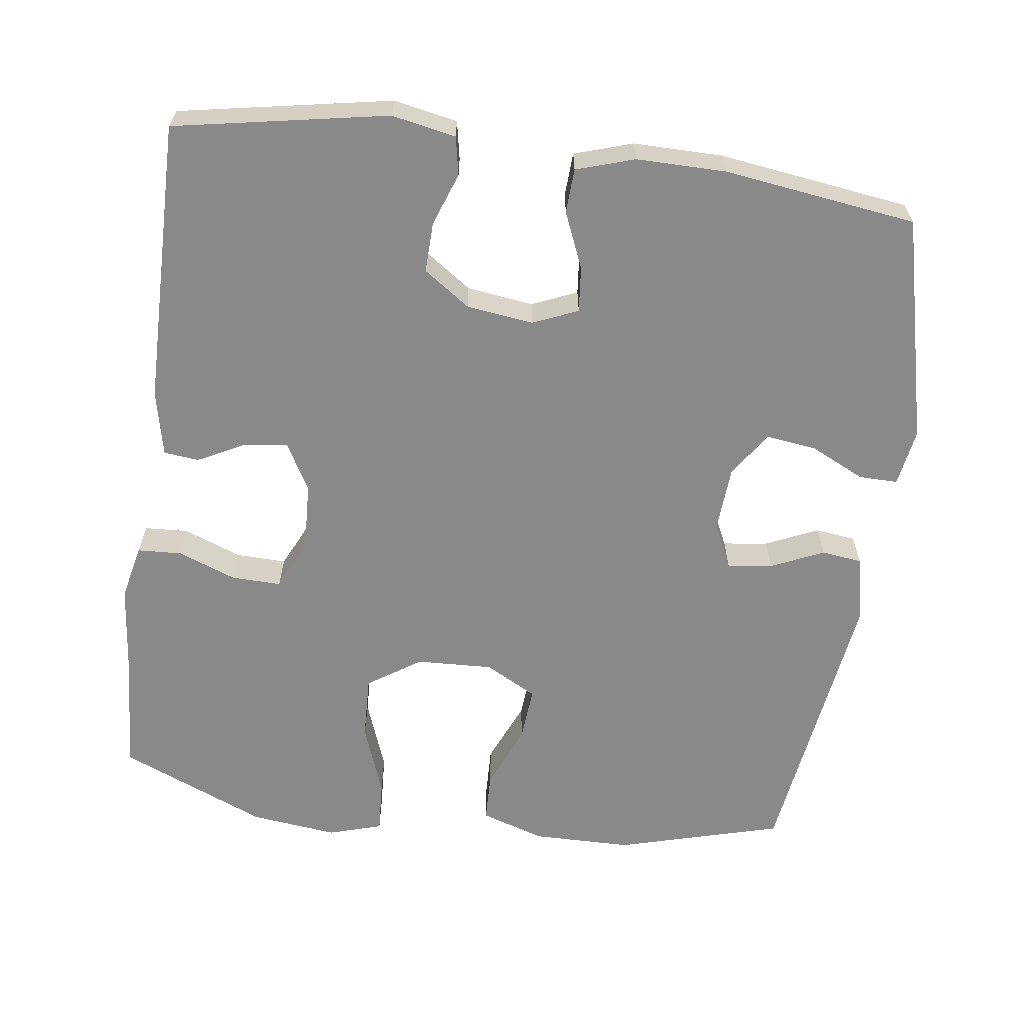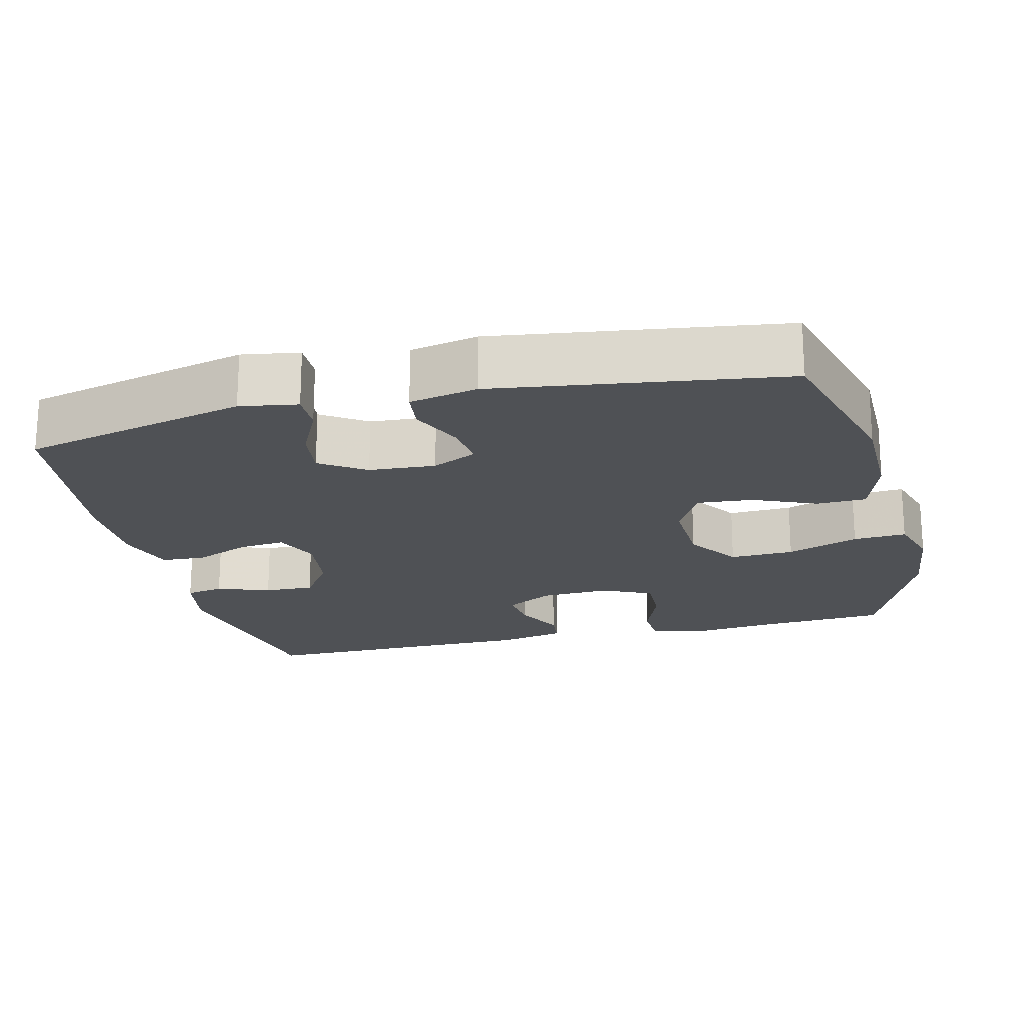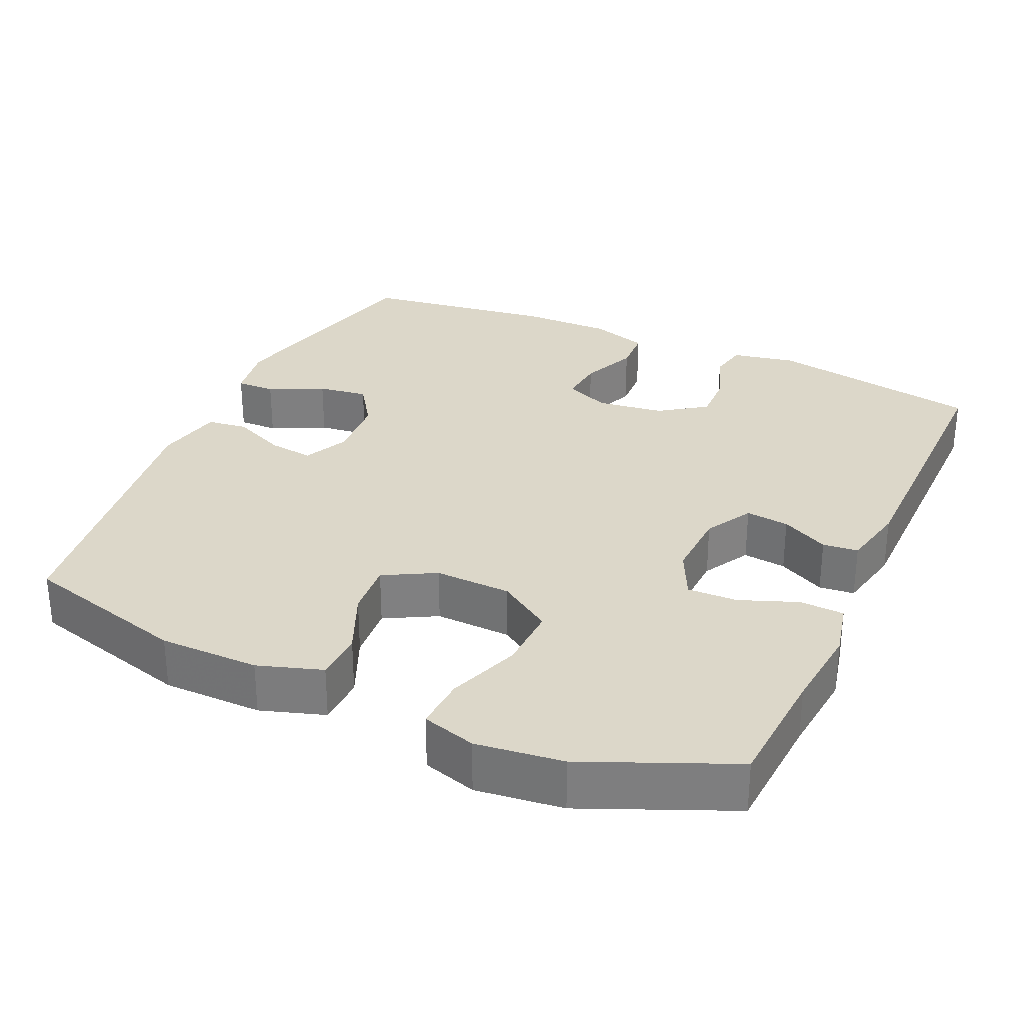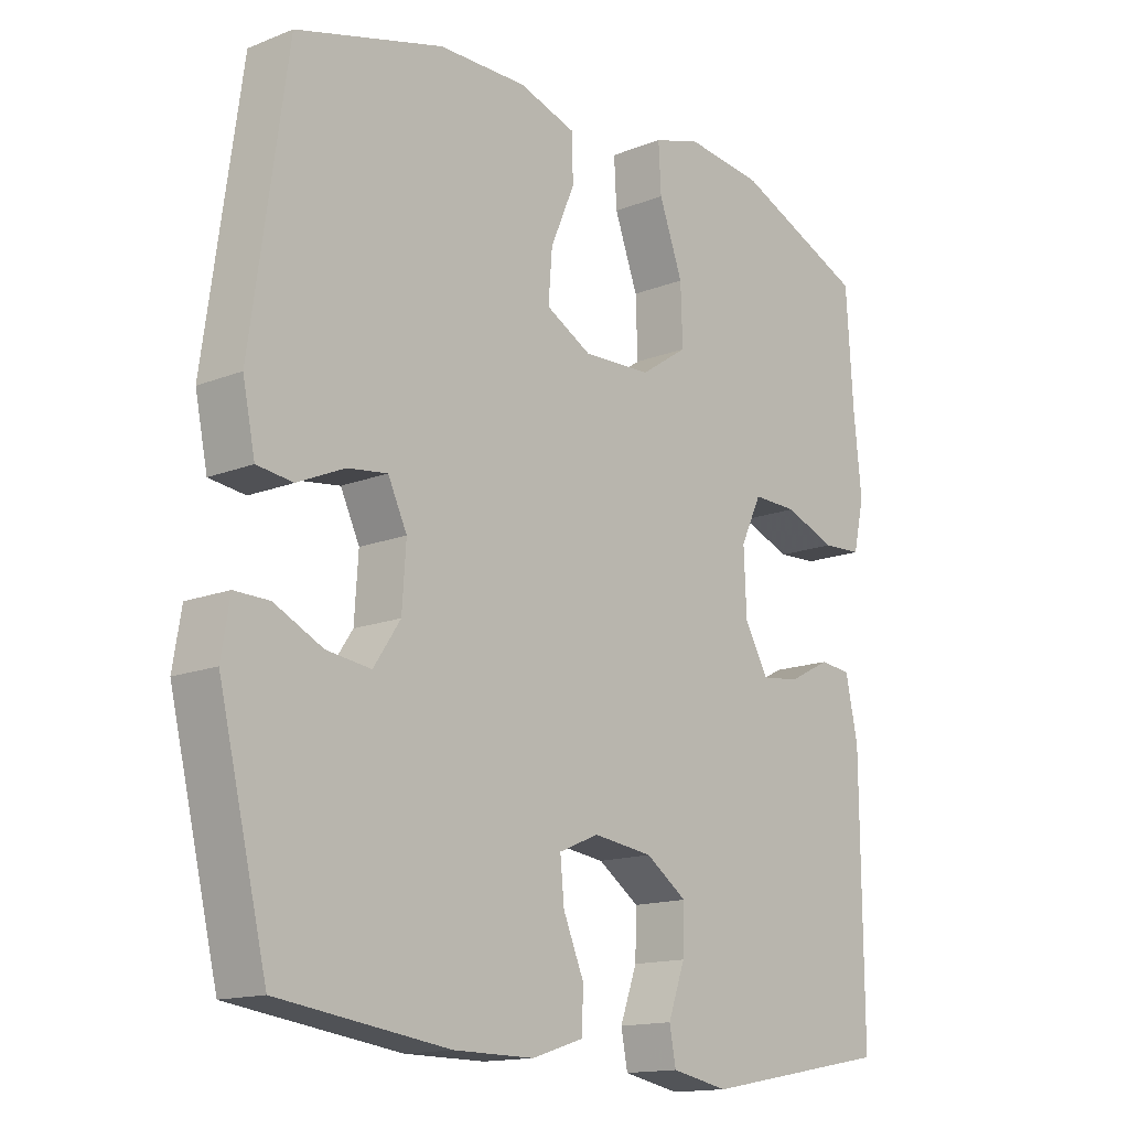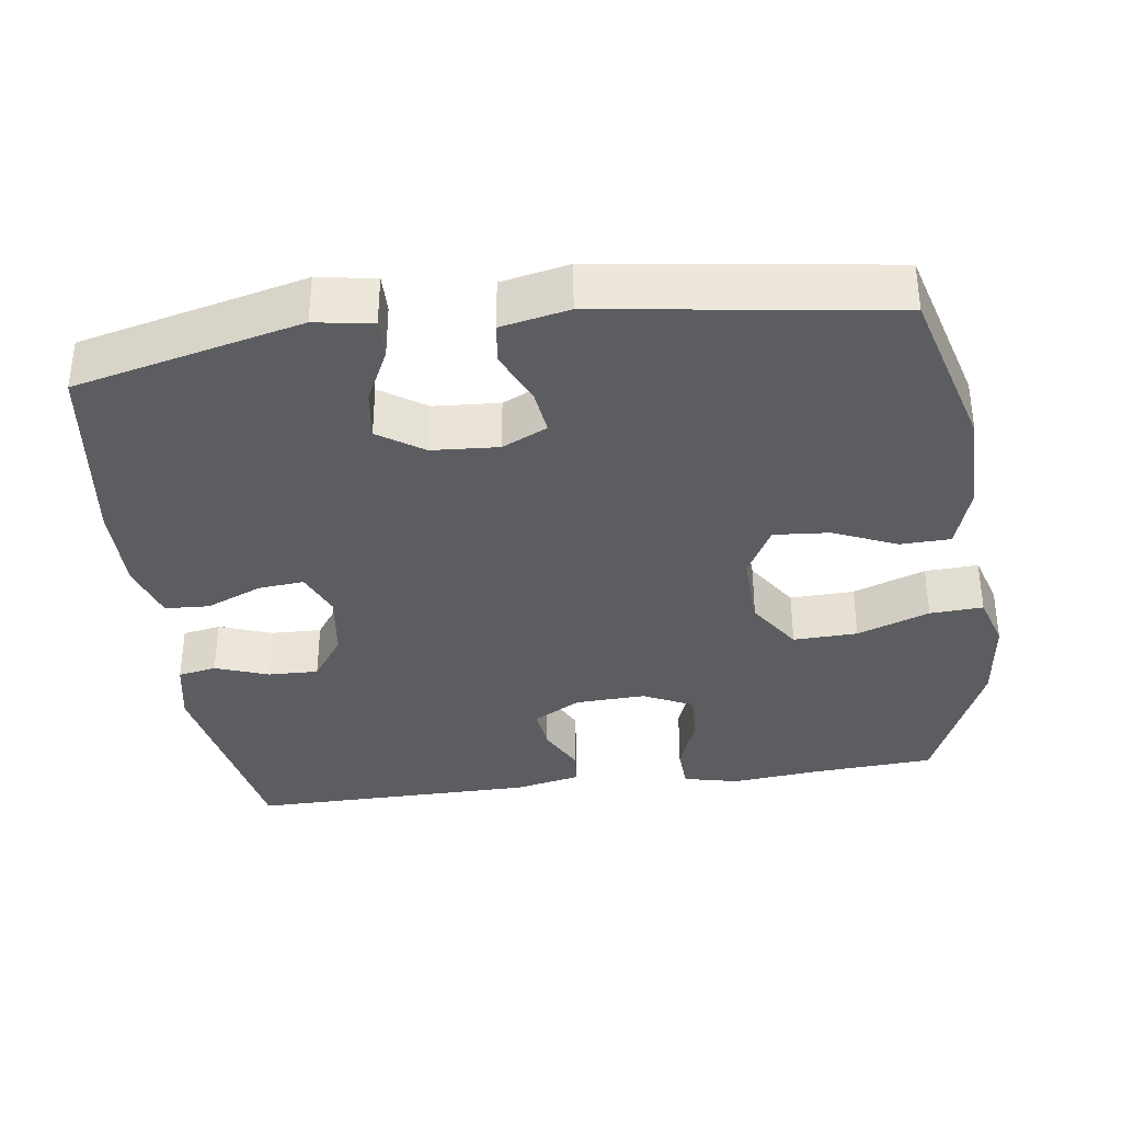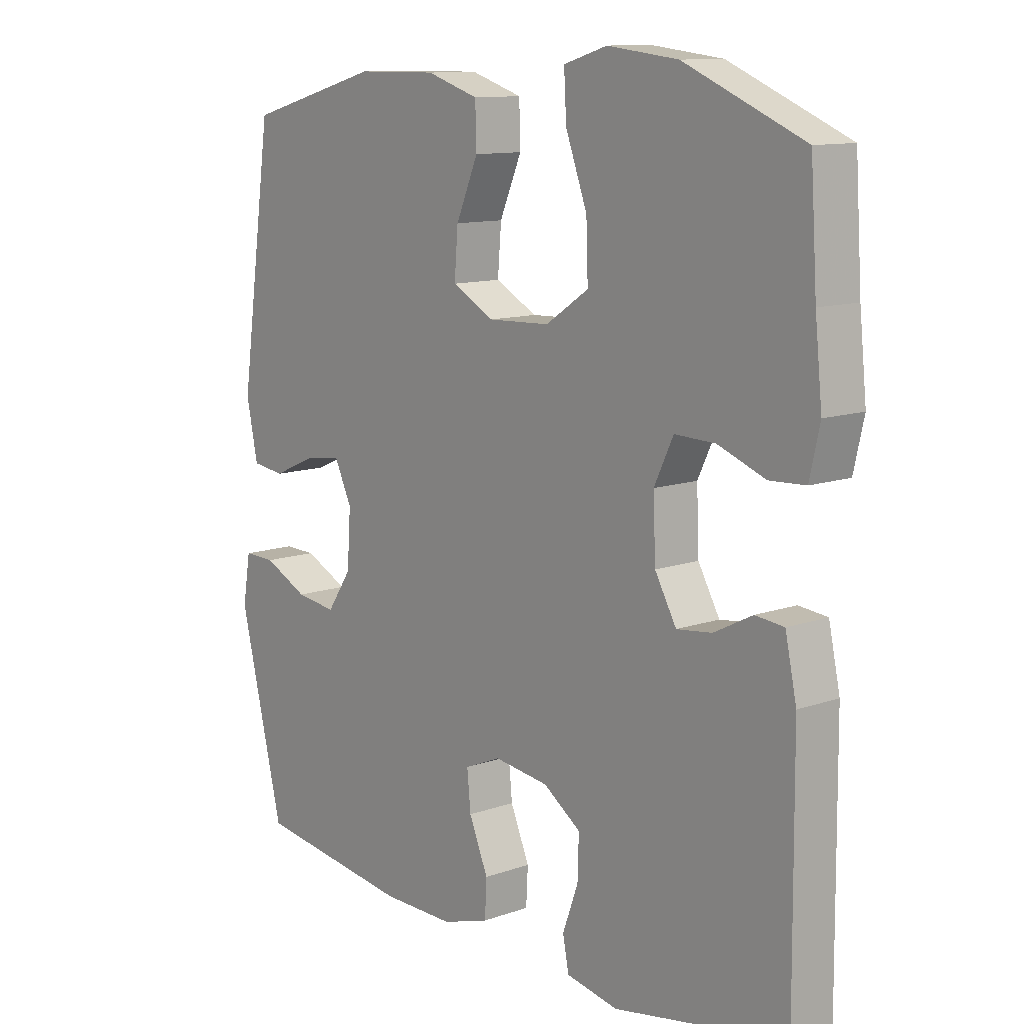
<metadata>
{"format":"obj","ext":"obj","renderer":"f3d","projection":"perspective","resolution":1024,"background":"white","views":[{"elev":-63.0,"azim":172.4,"up":"+Y"},{"elev":-19.9,"azim":-76.2,"up":"+Y"},{"elev":30.3,"azim":24.3,"up":"+Y"},{"elev":-14.7,"azim":-49.3,"up":"+Z"},{"elev":-35.8,"azim":-82.2,"up":"+Y"},{"elev":11.5,"azim":49.7,"up":"+Z"}]}
</metadata>
<code>
v 0.5 0.07 0.5
v 0.511 0.07 0.331
v 0.523 0.07 0.214
v 0.506 0.07 0.139
v 0.446 0.07 0.136
v 0.367 0.07 0.166
v 0.299 0.07 0.168
v 0.267 0.07 0.101
v 0.271 0.07 0.006
v 0.307 0.07 -0.058
v 0.366 0.07 -0.051
v 0.43 0.07 -0.018
v 0.478 0.07 -0.023
v 0.497 0.07 -0.112
v 0.5 0.07 -0.5
v 0.211 0.07 -0.553
v 0.124 0.07 -0.536
v 0.114 0.07 -0.484
v 0.14 0.07 -0.412
v 0.142 0.07 -0.344
v 0.079 0.07 -0.3
v -0.012 0.07 -0.288
v -0.073 0.07 -0.314
v -0.067 0.07 -0.376
v -0.035 0.07 -0.452
v -0.038 0.07 -0.512
v -0.117 0.07 -0.537
v -0.239 0.07 -0.536
v -0.5 0.07 -0.5
v -0.574 0.07 -0.193
v -0.561 0.07 -0.115
v -0.508 0.07 -0.116
v -0.434 0.07 -0.152
v -0.366 0.07 -0.161
v -0.325 0.07 -0.1
v -0.319 0.07 -0.01
v -0.348 0.07 0.051
v -0.409 0.07 0.043
v -0.481 0.07 0.011
v -0.536 0.07 0.018
v -0.555 0.07 0.11
v -0.5 0.07 0.5
v -0.275 0.07 0.562
v -0.14 0.07 0.563
v -0.053 0.07 0.535
v -0.051 0.07 0.467
v -0.088 0.07 0.381
v -0.094 0.07 0.306
v -0.024 0.07 0.268
v 0.08 0.07 0.272
v 0.152 0.07 0.32
v 0.149 0.07 0.407
v 0.113 0.07 0.505
v 0.109 0.07 0.577
v 0.182 0.07 0.599
v 0.3 0.07 0.585
v 0.5 0 0.5
v 0.511 0 0.331
v 0.523 0 0.214
v 0.506 0 0.139
v 0.446 0 0.136
v 0.367 0 0.166
v 0.299 0 0.168
v 0.267 0 0.101
v 0.271 0 0.006
v 0.307 0 -0.058
v 0.366 0 -0.051
v 0.43 0 -0.018
v 0.478 0 -0.023
v 0.497 0 -0.112
v 0.5 0 -0.5
v 0.211 0 -0.553
v 0.124 0 -0.536
v 0.114 0 -0.484
v 0.14 0 -0.412
v 0.142 0 -0.344
v 0.079 0 -0.3
v -0.012 0 -0.288
v -0.073 0 -0.314
v -0.067 0 -0.376
v -0.035 0 -0.452
v -0.038 0 -0.512
v -0.117 0 -0.537
v -0.239 0 -0.536
v -0.5 0 -0.5
v -0.574 0 -0.193
v -0.561 0 -0.115
v -0.508 0 -0.116
v -0.434 0 -0.152
v -0.366 0 -0.161
v -0.325 0 -0.1
v -0.319 0 -0.01
v -0.348 0 0.051
v -0.409 0 0.043
v -0.481 0 0.011
v -0.536 0 0.018
v -0.555 0 0.11
v -0.5 0 0.5
v -0.275 0 0.562
v -0.14 0 0.563
v -0.053 0 0.535
v -0.051 0 0.467
v -0.088 0 0.381
v -0.094 0 0.306
v -0.024 0 0.268
v 0.08 0 0.272
v 0.152 0 0.32
v 0.149 0 0.407
v 0.113 0 0.505
v 0.109 0 0.577
v 0.182 0 0.599
v 0.3 0 0.585
f 56 1 2
f 55 56 2
f 54 55 2
f 53 54 2
f 52 53 2
f 4 5 6
f 3 4 6
f 2 3 6
f 52 2 6
f 51 52 6
f 50 51 6 7
f 49 50 7 8
f 48 49 8 9
f 45 46 47
f 44 45 47
f 43 44 47
f 42 43 47
f 41 42 47
f 40 41 47
f 39 40 47
f 38 39 47
f 37 38 47 48
f 48 9 10
f 37 48 10
f 36 37 10
f 31 32 33
f 30 31 33
f 29 30 33
f 28 29 33
f 27 28 33
f 26 27 33
f 25 26 33
f 24 25 33
f 23 24 33 34
f 22 23 34 35
f 17 18 19
f 16 17 19
f 15 16 19
f 14 15 19
f 13 14 19
f 12 13 19
f 11 12 19
f 10 11 19 20
f 35 36 10
f 22 35 10
f 21 22 10
f 10 20 21
f 58 57 112
f 58 112 111
f 58 111 110
f 58 110 109
f 58 109 108
f 62 61 60
f 62 60 59
f 62 59 58
f 62 58 108
f 62 108 107
f 63 62 107 106
f 64 63 106 105
f 65 64 105 104
f 103 102 101
f 103 101 100
f 103 100 99
f 103 99 98
f 103 98 97
f 103 97 96
f 103 96 95
f 103 95 94
f 104 103 94 93
f 66 65 104
f 66 104 93
f 66 93 92
f 89 88 87
f 89 87 86
f 89 86 85
f 89 85 84
f 89 84 83
f 89 83 82
f 89 82 81
f 89 81 80
f 90 89 80 79
f 91 90 79 78
f 75 74 73
f 75 73 72
f 75 72 71
f 75 71 70
f 75 70 69
f 75 69 68
f 75 68 67
f 76 75 67 66
f 66 92 91
f 66 91 78
f 66 78 77
f 77 76 66
f 1 57 58 2
f 2 58 59 3
f 3 59 60 4
f 4 60 61 5
f 5 61 62 6
f 6 62 63 7
f 7 63 64 8
f 8 64 65 9
f 9 65 66 10
f 10 66 67 11
f 11 67 68 12
f 12 68 69 13
f 13 69 70 14
f 14 70 71 15
f 15 71 72 16
f 16 72 73 17
f 17 73 74 18
f 18 74 75 19
f 19 75 76 20
f 20 76 77 21
f 21 77 78 22
f 22 78 79 23
f 23 79 80 24
f 24 80 81 25
f 25 81 82 26
f 26 82 83 27
f 27 83 84 28
f 28 84 85 29
f 29 85 86 30
f 30 86 87 31
f 31 87 88 32
f 32 88 89 33
f 33 89 90 34
f 34 90 91 35
f 35 91 92 36
f 36 92 93 37
f 37 93 94 38
f 38 94 95 39
f 39 95 96 40
f 40 96 97 41
f 41 97 98 42
f 42 98 99 43
f 43 99 100 44
f 44 100 101 45
f 45 101 102 46
f 46 102 103 47
f 47 103 104 48
f 48 104 105 49
f 49 105 106 50
f 50 106 107 51
f 51 107 108 52
f 52 108 109 53
f 53 109 110 54
f 54 110 111 55
f 55 111 112 56
f 56 112 57 1

</code>
